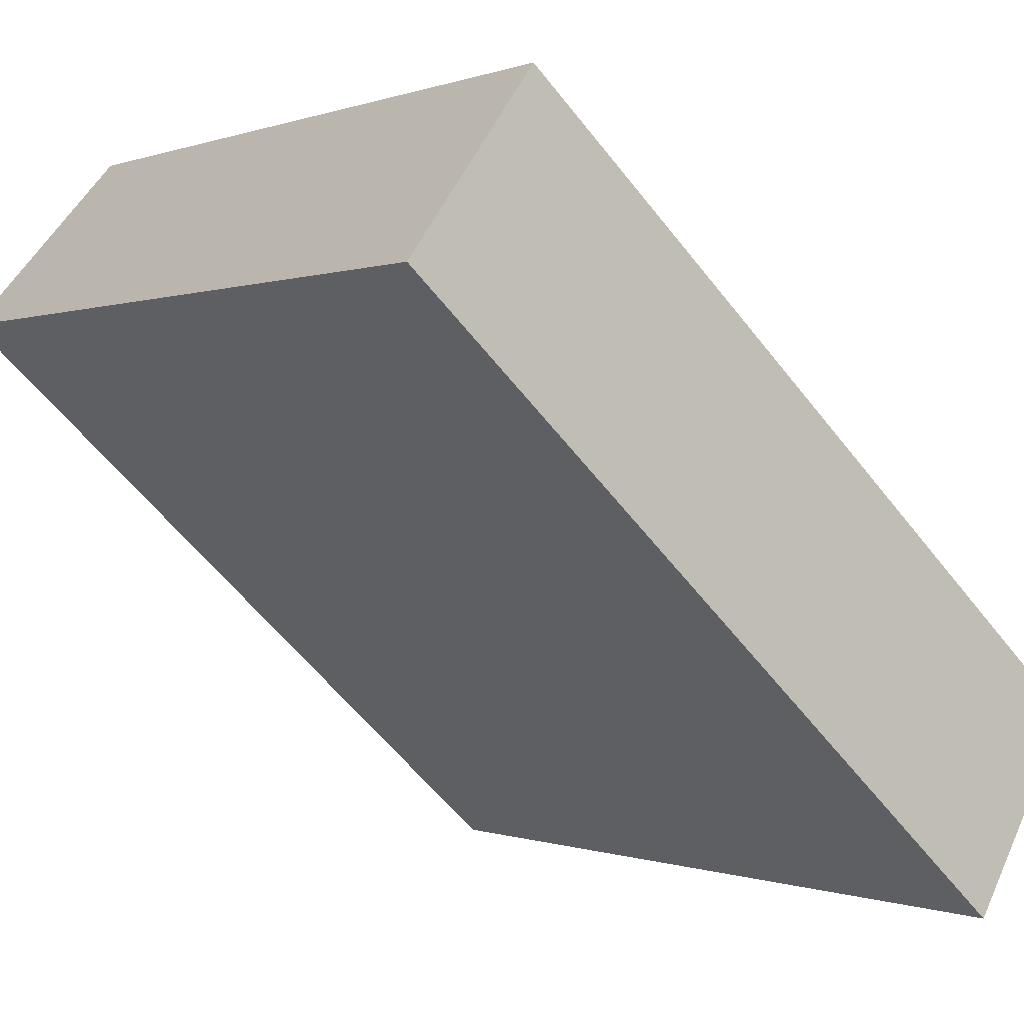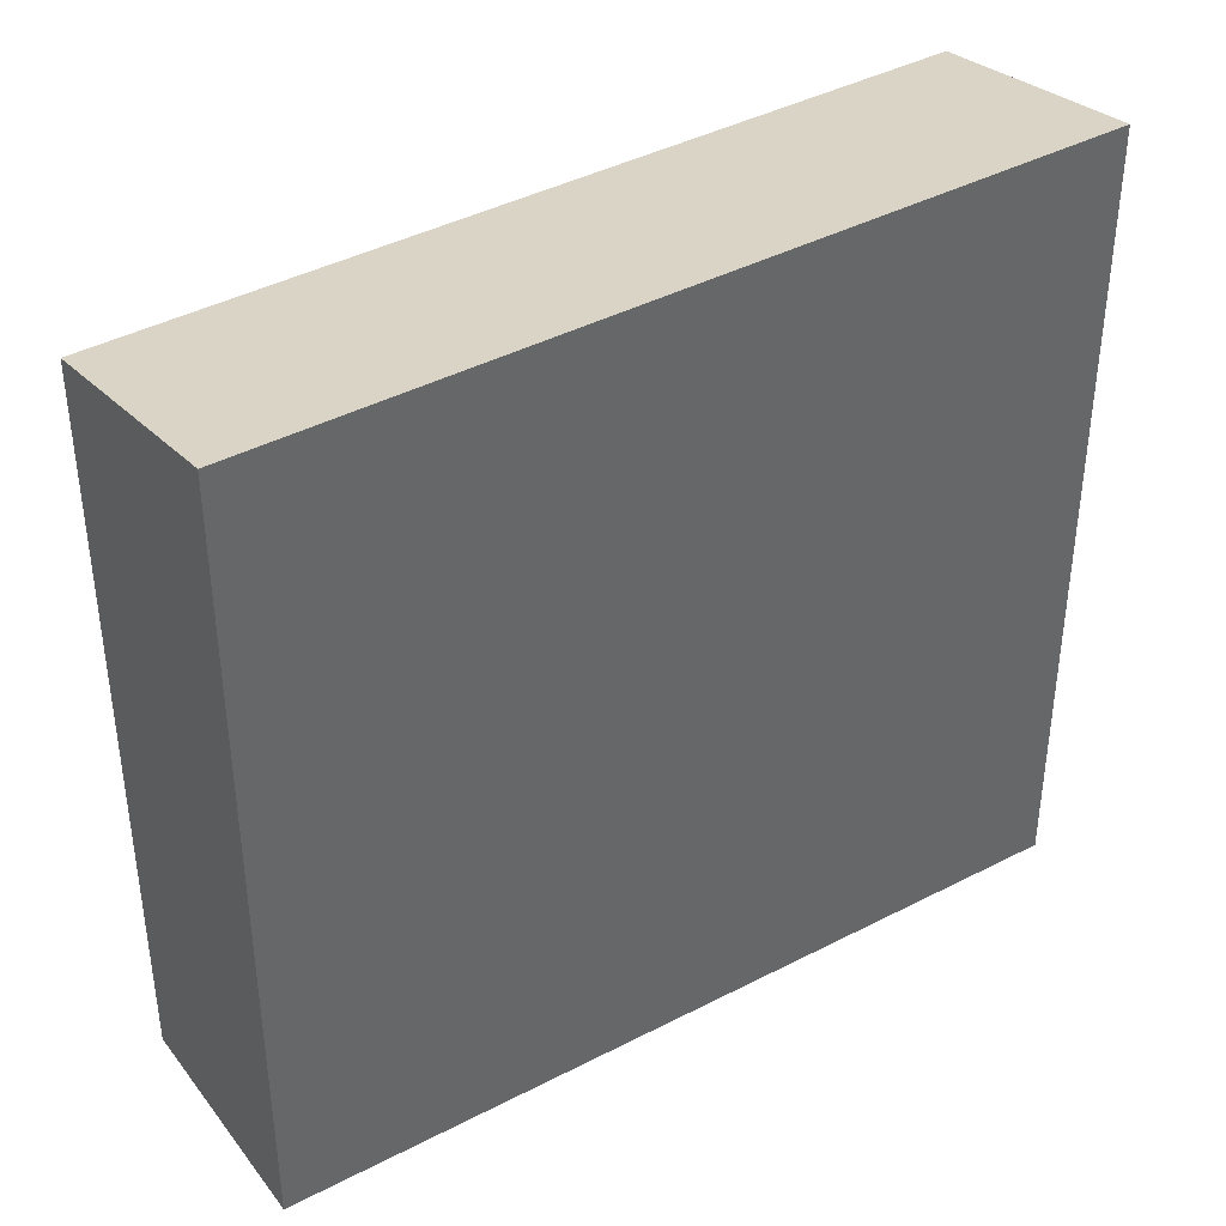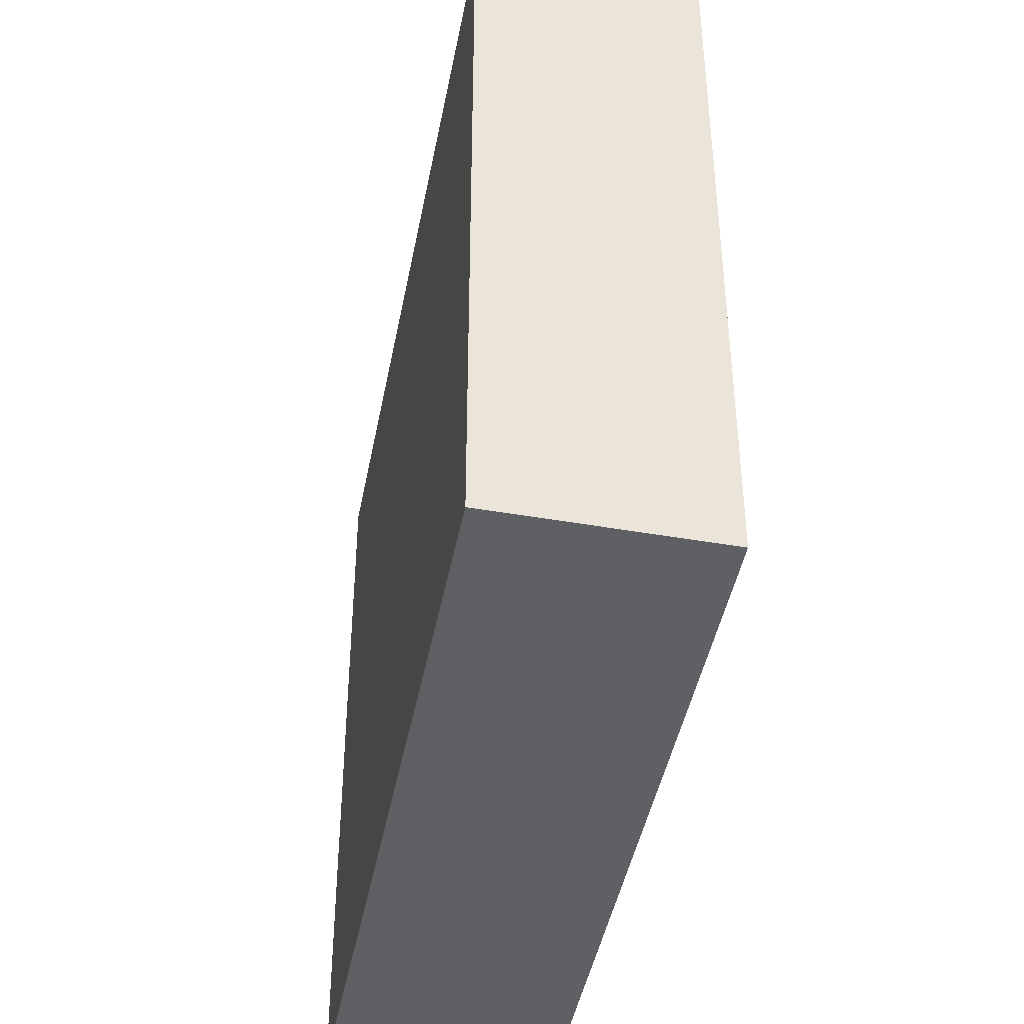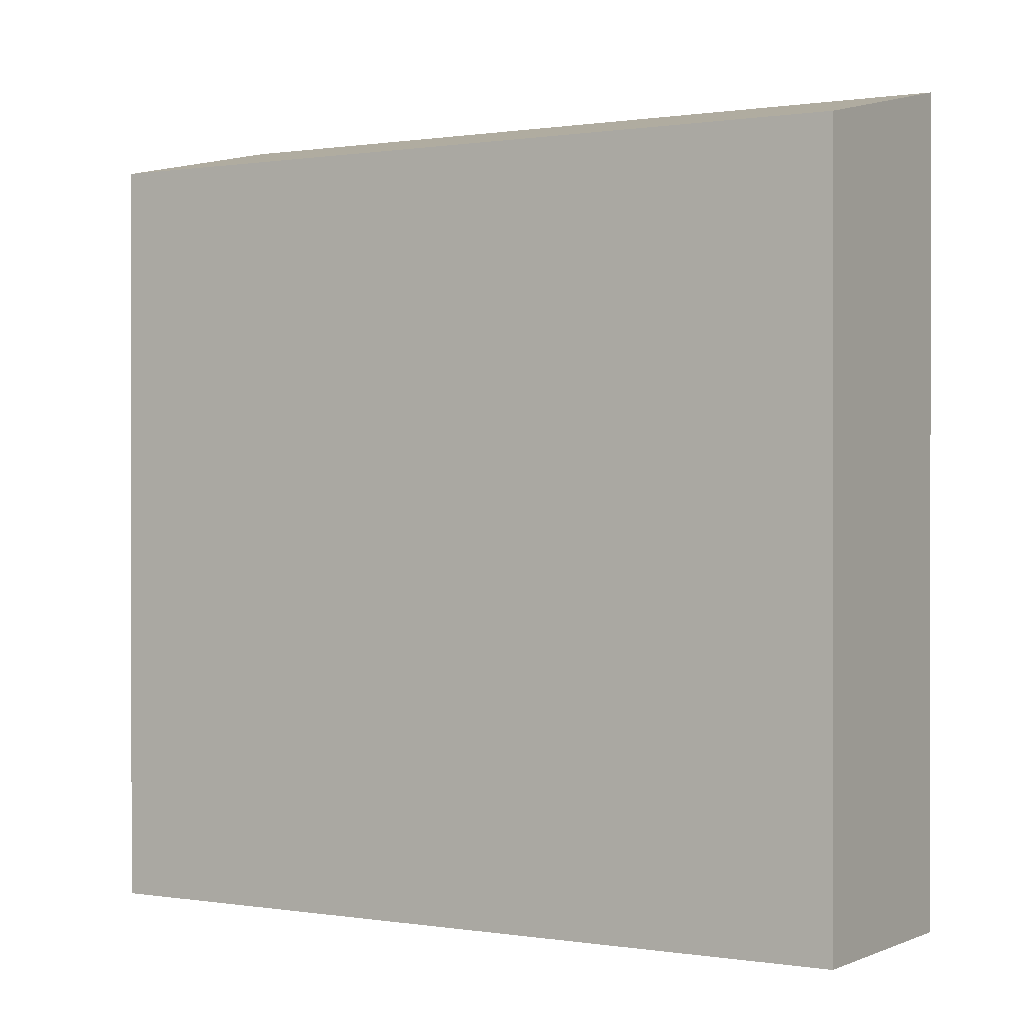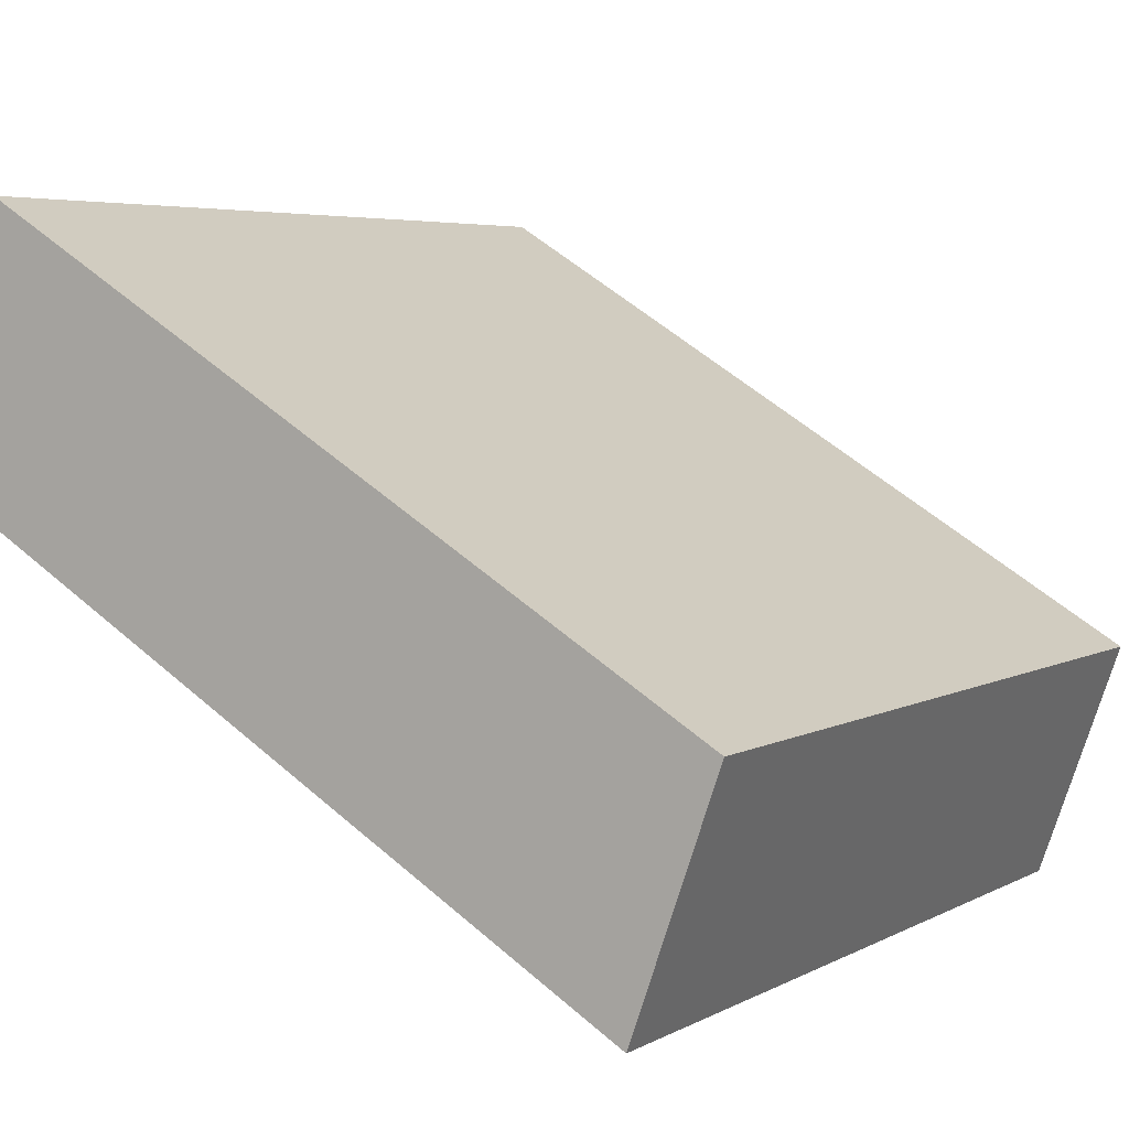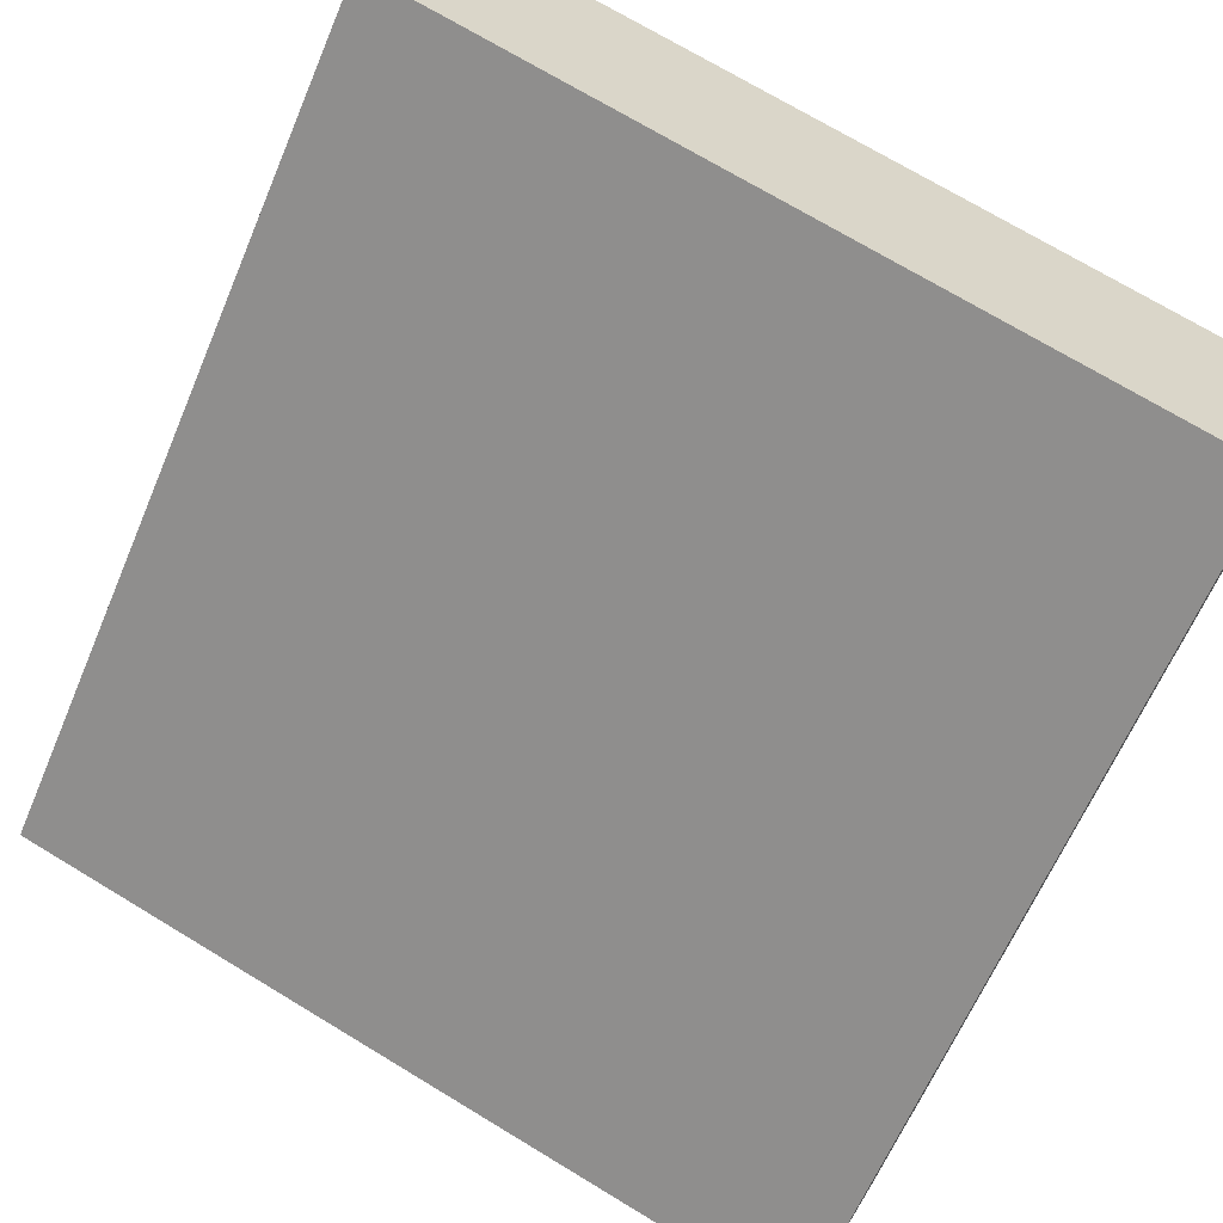
<metadata>
{"format":"obj","ext":"obj","renderer":"f3d","projection":"perspective","resolution":1024,"background":"white","views":[{"elev":-0.1,"azim":145.3,"up":"+Z"},{"elev":41.3,"azim":105.5,"up":"+Y"},{"elev":-44.1,"azim":37.1,"up":"+Y"},{"elev":0.3,"azim":-9.9,"up":"+Y"},{"elev":55.5,"azim":132.5,"up":"+Z"},{"elev":71.7,"azim":-58.8,"up":"+Z"}]}
</metadata>
<code>
v  19.72 -6.022e-16 9.834
v  0 0 0
v  3.935 2.751e-16 -4.492
v  15.78 -8.772e-16 14.33
v  19.72 21.19 9.833
v  3.936 21.19 -4.493
v  15.78 19.95 14.33
v  0.0004258 19.95 -0.000632
g defaultobject
f 1 2 3
f 2 1 4
f 3 5 1
f 5 3 6
f 1 7 4
f 7 1 5
f 7 2 4
f 2 7 8
f 8 3 2
f 3 8 6
f 8 5 6
f 5 8 7

</code>
